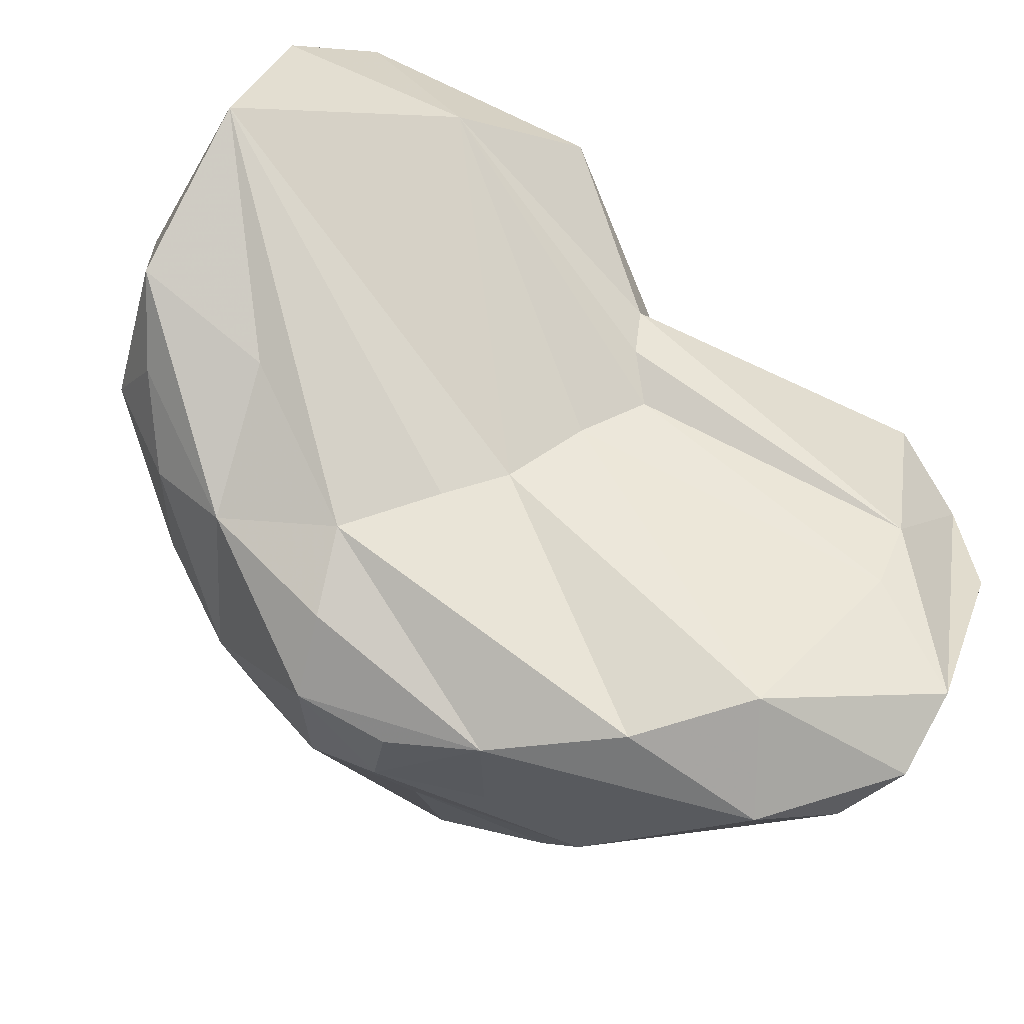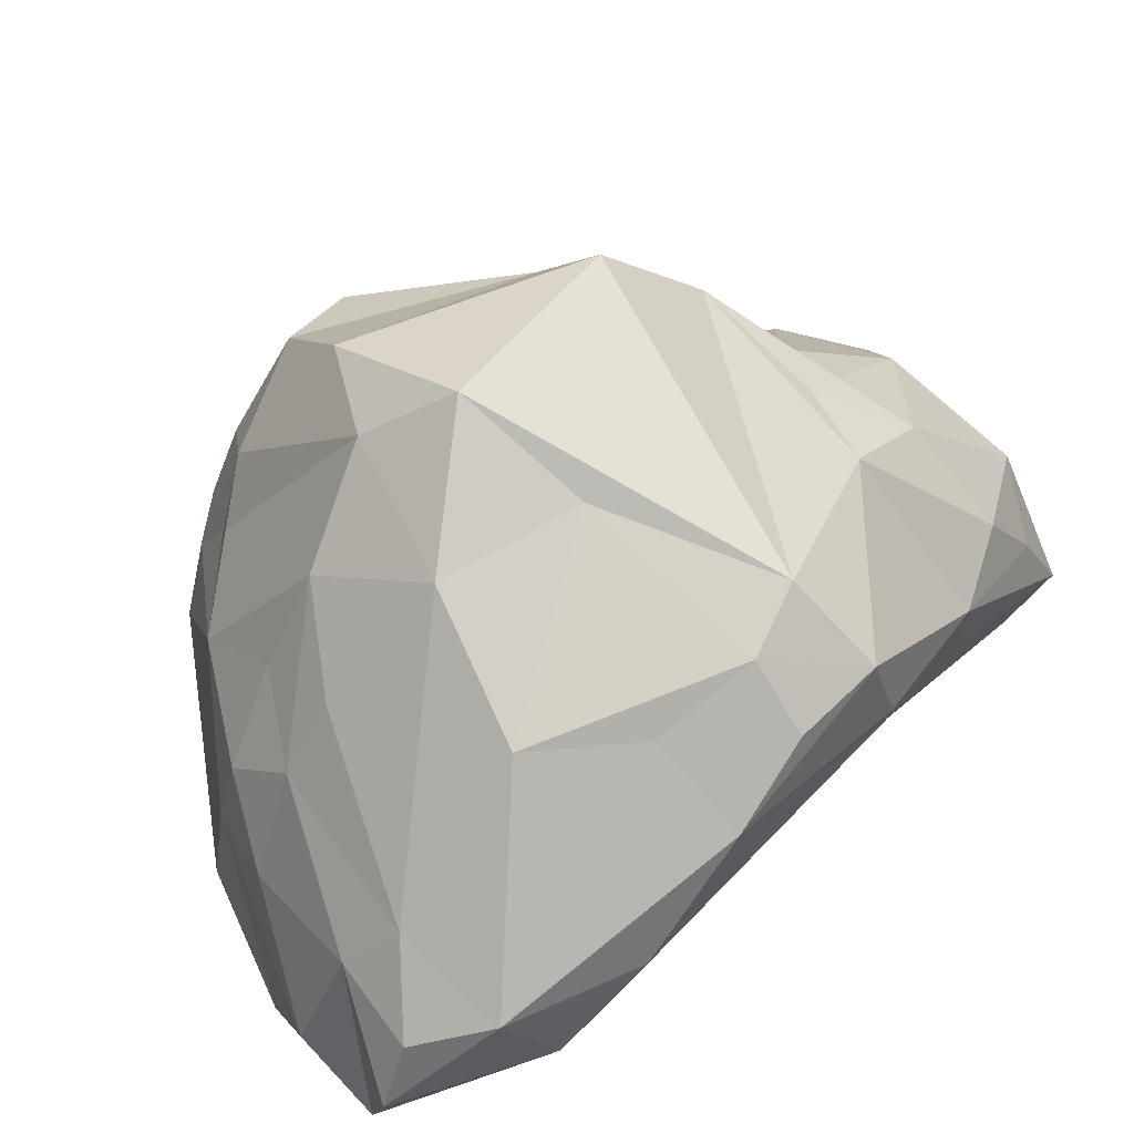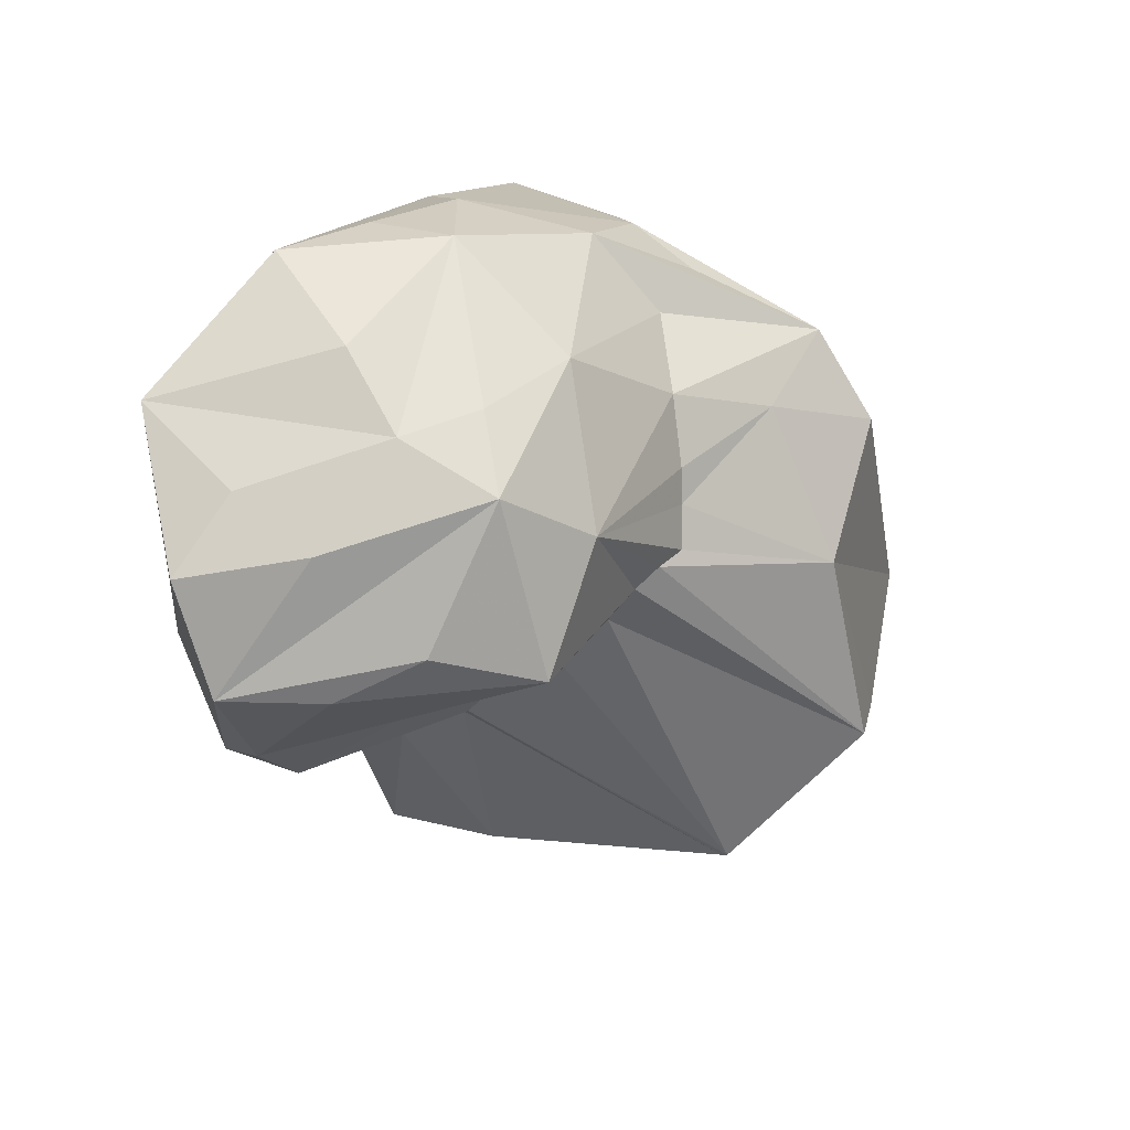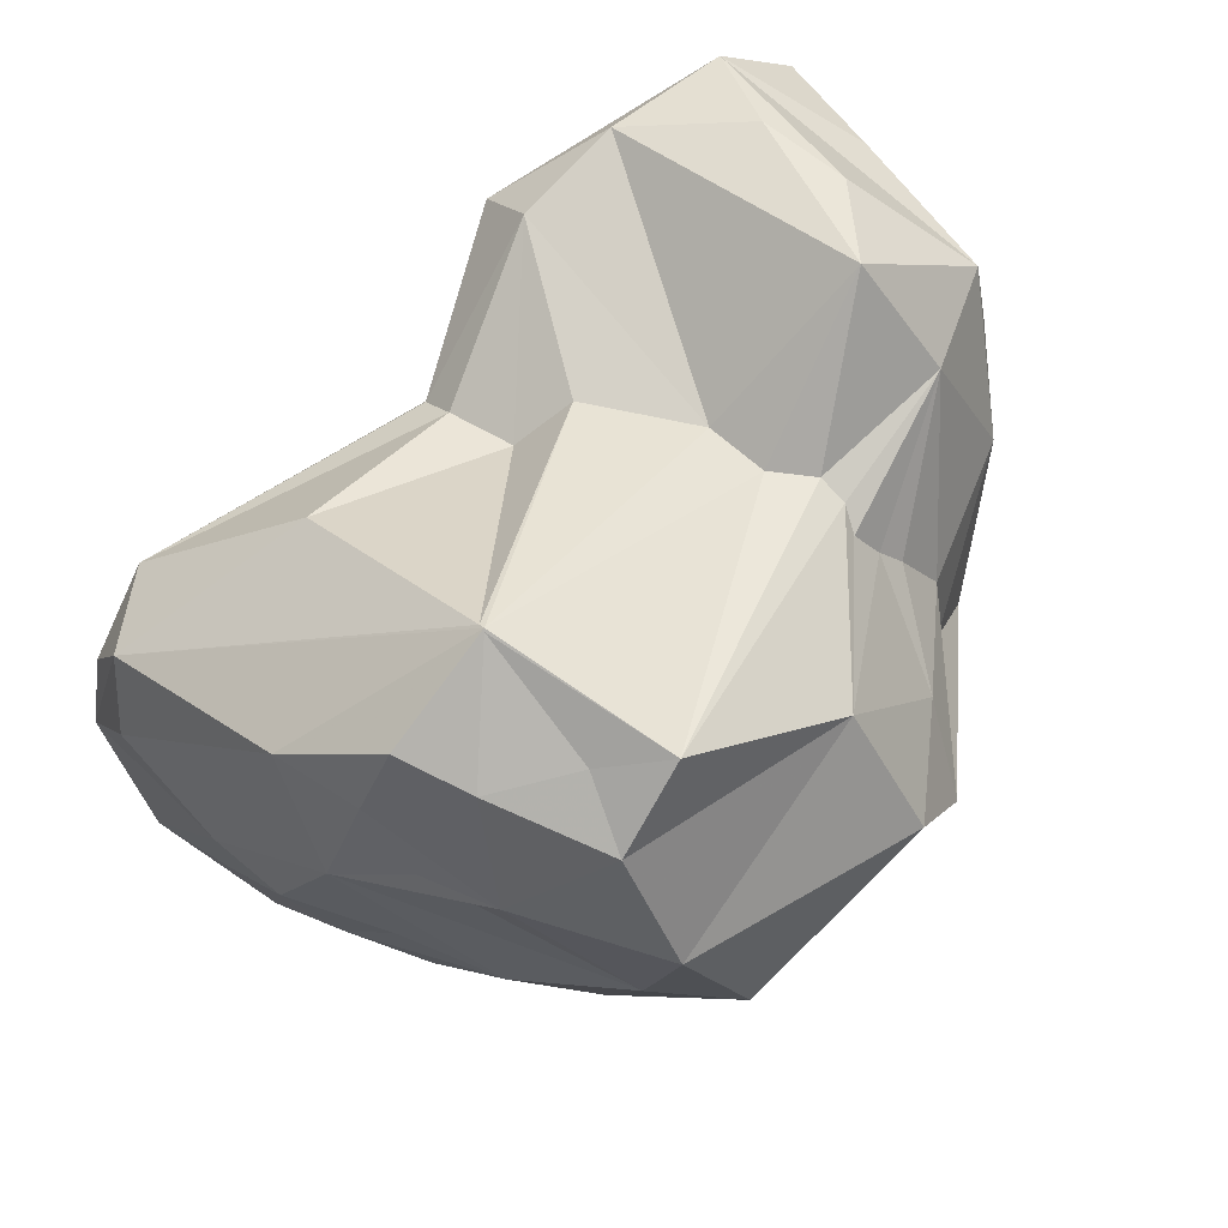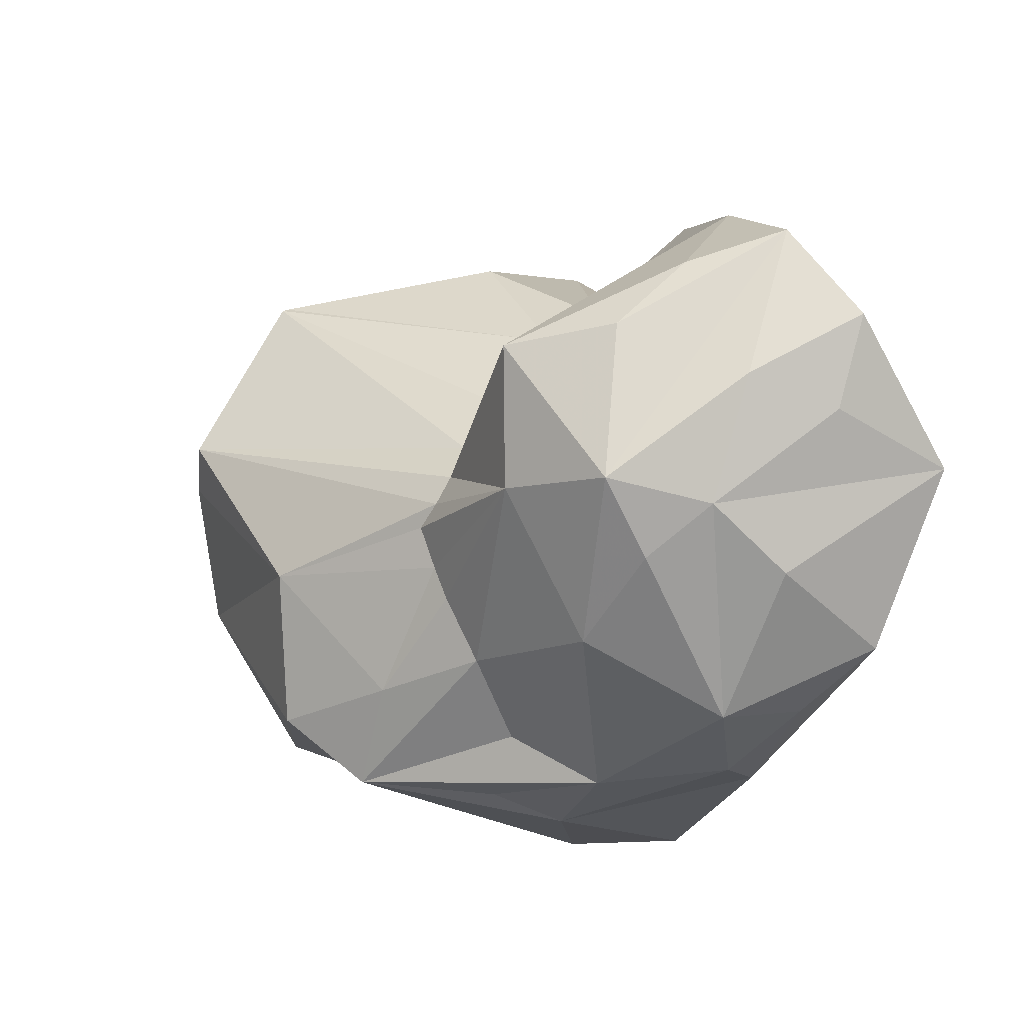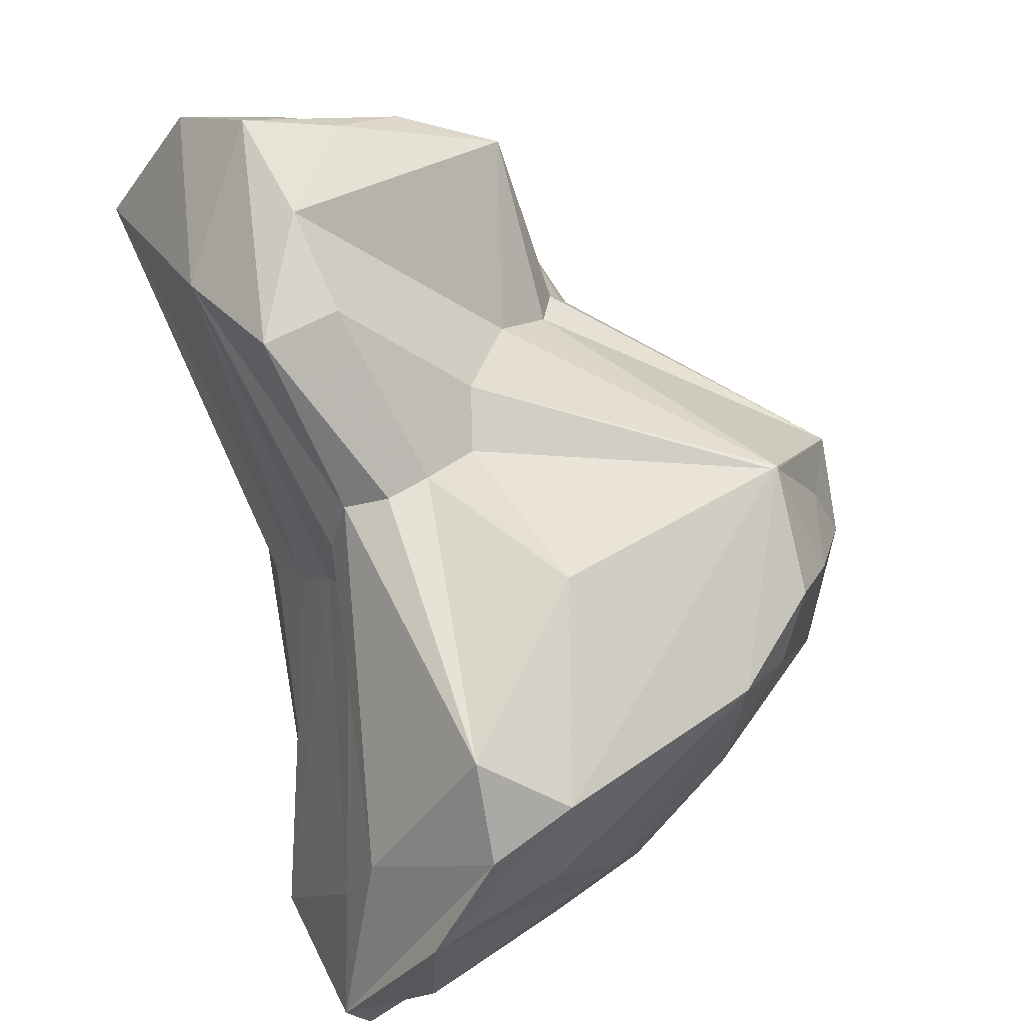
<metadata>
{"format":"obj","ext":"obj","renderer":"f3d","projection":"perspective","resolution":1024,"background":"white","views":[{"elev":-27.4,"azim":75.7,"up":"+Y"},{"elev":-73.3,"azim":-64.8,"up":"+Y"},{"elev":45.5,"azim":-167.3,"up":"+Z"},{"elev":33.0,"azim":-114.8,"up":"+Y"},{"elev":34.7,"azim":-14.7,"up":"+Y"},{"elev":40.6,"azim":159.1,"up":"+Y"}]}
</metadata>
<code>
v 2.298e+04 3.062e+04 2.713e+04
v 2.367e+04 2.804e+04 2.451e+04
v 2.161e+04 2.991e+04 2.505e+04
v 2.329e+04 3.048e+04 2.724e+04
v 2.135e+04 2.939e+04 2.625e+04
v 2.2e+04 2.935e+04 2.695e+04
v 2.191e+04 2.961e+04 2.665e+04
v 2.115e+04 2.957e+04 2.551e+04
v 2.115e+04 2.923e+04 2.531e+04
v 2.117e+04 2.87e+04 2.554e+04
v 2.37e+04 3.021e+04 2.733e+04
v 2.289e+04 2.811e+04 2.684e+04
v 2.288e+04 3.083e+04 2.666e+04
v 2.315e+04 3.052e+04 2.586e+04
v 2.368e+04 2.794e+04 2.526e+04
v 2.173e+04 2.925e+04 2.464e+04
v 2.279e+04 2.942e+04 2.759e+04
v 2.194e+04 2.814e+04 2.617e+04
v 2.333e+04 2.818e+04 2.437e+04
v 2.13e+04 2.887e+04 2.653e+04
v 2.155e+04 2.872e+04 2.682e+04
v 2.339e+04 2.867e+04 2.418e+04
v 2.338e+04 2.961e+04 2.758e+04
v 2.284e+04 2.931e+04 2.415e+04
v 2.295e+04 2.774e+04 2.499e+04
v 2.316e+04 2.785e+04 2.618e+04
v 2.315e+04 2.833e+04 2.682e+04
v 2.247e+04 2.807e+04 2.67e+04
v 2.327e+04 3.093e+04 2.668e+04
v 2.211e+04 3.016e+04 2.697e+04
v 2.263e+04 2.793e+04 2.648e+04
v 2.252e+04 3.006e+04 2.74e+04
v 2.346e+04 3.045e+04 2.584e+04
v 2.315e+04 2.91e+04 2.416e+04
v 2.312e+04 2.932e+04 2.752e+04
v 2.336e+04 2.759e+04 2.518e+04
v 2.331e+04 2.766e+04 2.483e+04
v 2.303e+04 2.789e+04 2.472e+04
v 2.166e+04 2.912e+04 2.675e+04
v 2.142e+04 2.894e+04 2.5e+04
v 2.257e+04 3.071e+04 2.682e+04
v 2.307e+04 2.874e+04 2.721e+04
v 2.32e+04 3.076e+04 2.622e+04
v 2.252e+04 2.774e+04 2.562e+04
v 2.353e+04 2.776e+04 2.464e+04
v 2.231e+04 2.968e+04 2.734e+04
v 2.162e+04 2.952e+04 2.471e+04
v 2.205e+04 2.872e+04 2.702e+04
v 2.315e+04 2.946e+04 2.435e+04
v 2.286e+04 2.958e+04 2.721e+04
v 2.272e+04 2.784e+04 2.606e+04
v 2.142e+04 2.822e+04 2.594e+04
v 2.337e+04 2.927e+04 2.712e+04
v 2.207e+04 2.841e+04 2.486e+04
v 2.18e+04 2.829e+04 2.517e+04
v 2.144e+04 2.838e+04 2.553e+04
v 2.302e+04 2.999e+04 2.752e+04
v 2.239e+04 2.894e+04 2.73e+04
v 2.278e+04 3.024e+04 2.737e+04
v 2.343e+04 3.076e+04 2.706e+04
v 2.288e+04 2.9e+04 2.742e+04
v 2.199e+04 2.936e+04 2.444e+04
v 2.26e+04 2.984e+04 2.481e+04
v 2.193e+04 2.796e+04 2.561e+04
v 2.288e+04 2.895e+04 2.416e+04
v 2.329e+04 2.865e+04 2.678e+04
v 2.167e+04 2.897e+04 2.48e+04
v 2.142e+04 2.942e+04 2.493e+04
v 2.199e+04 2.881e+04 2.46e+04
v 2.24e+04 3.036e+04 2.728e+04
v 2.295e+04 2.793e+04 2.651e+04
v 2.218e+04 3.059e+04 2.668e+04
v 2.276e+04 2.834e+04 2.447e+04
v 2.346e+04 2.783e+04 2.57e+04
v 2.351e+04 2.881e+04 2.457e+04
v 2.36e+04 3.04e+04 2.639e+04
v 2.238e+04 2.846e+04 2.454e+04
v 2.257e+04 2.862e+04 2.438e+04
v 2.221e+04 2.81e+04 2.505e+04
v 2.24e+04 2.819e+04 2.478e+04
v 2.231e+04 2.856e+04 2.708e+04
v 2.358e+04 2.853e+04 2.47e+04
v 2.161e+04 2.991e+04 2.504e+04
v 2.162e+04 2.991e+04 2.504e+04
v 2.164e+04 2.991e+04 2.504e+04
v 2.311e+04 2.988e+04 2.544e+04
v 2.33e+04 2.895e+04 2.611e+04
v 2.326e+04 2.937e+04 2.553e+04
v 2.162e+04 2.991e+04 2.504e+04
v 2.13e+04 2.95e+04 2.527e+04
v 2.269e+04 2.988e+04 2.561e+04
v 2.326e+04 2.981e+04 2.554e+04
v 2.293e+04 2.992e+04 2.547e+04
v 2.335e+04 2.881e+04 2.639e+04
v 2.161e+04 2.99e+04 2.505e+04
v 2.331e+04 2.959e+04 2.558e+04
v 2.327e+04 2.921e+04 2.58e+04
v 2.195e+04 2.982e+04 2.652e+04
v 2.234e+04 2.999e+04 2.62e+04
v 2.262e+04 3.004e+04 2.581e+04
v 2.212e+04 2.991e+04 2.63e+04
v 2.202e+04 2.99e+04 2.647e+04
v 2.211e+04 2.902e+04 2.704e+04
v 2.188e+04 2.972e+04 2.653e+04
v 2.193e+04 2.953e+04 2.676e+04
f 70 59 1
f 1 59 4
f 1 4 60
f 2 15 45
f 2 82 15
f 2 75 82
f 2 34 75
f 3 99 100
f 3 101 99
f 4 59 11
f 59 57 11
f 5 98 8
f 39 21 6
f 39 6 20
f 39 20 21
f 7 5 39
f 7 39 105
f 6 103 46
f 6 30 105
f 6 46 30
f 7 104 5
f 5 20 39
f 43 29 33
f 43 33 14
f 43 72 13
f 26 66 27
f 26 74 66
f 87 76 11
f 11 76 60
f 45 15 36
f 40 67 56
f 70 29 41
f 14 91 100
f 82 97 15
f 87 74 15
f 42 53 23
f 42 66 53
f 42 27 66
f 42 23 35
f 16 67 40
f 16 69 67
f 18 28 52
f 10 56 52
f 19 2 38
f 53 11 23
f 21 20 28
f 21 28 81
f 21 81 48
f 76 92 33
f 22 24 34
f 22 78 65
f 11 53 66
f 11 66 94
f 62 84 24
f 24 65 62
f 25 80 38
f 26 31 51
f 26 71 31
f 26 44 36
f 26 36 74
f 26 51 44
f 25 79 80
f 25 64 79
f 28 18 31
f 42 35 61
f 29 76 33
f 29 60 76
f 30 46 70
f 18 44 31
f 18 64 44
f 18 52 64
f 31 44 51
f 58 81 61
f 86 14 33
f 33 92 86
f 14 93 91
f 15 74 36
f 36 25 37
f 69 56 67
f 37 38 45
f 38 80 73
f 38 2 45
f 3 85 84
f 40 67 69
f 56 69 55
f 24 63 49
f 49 75 34
f 54 55 69
f 54 80 55
f 54 69 80
f 55 80 79
f 75 88 82
f 62 65 78
f 69 77 54
f 77 80 54
f 17 32 46
f 26 27 12
f 16 62 69
f 56 55 64
f 69 78 77
f 13 41 29
f 59 17 57
f 59 32 17
f 10 40 56
f 5 10 20
f 36 37 45
f 16 47 62
f 25 44 64
f 19 38 73
f 2 19 22
f 25 38 37
f 9 68 40
f 26 12 71
f 17 61 35
f 90 9 8
f 22 65 24
f 16 68 47
f 2 22 34
f 43 13 29
f 73 77 78
f 21 48 58
f 17 46 58
f 12 81 28
f 49 34 24
f 12 31 71
f 3 83 95
f 8 101 3
f 12 28 31
f 59 70 32
f 5 9 10
f 17 23 57
f 4 11 60
f 16 40 68
f 95 8 3
f 17 35 23
f 1 60 29
f 56 64 52
f 62 78 69
f 12 42 81
f 12 27 42
f 1 29 70
f 17 58 61
f 8 98 102
f 3 89 83
f 5 8 9
f 28 20 52
f 32 70 46
f 9 40 10
f 23 11 57
f 55 79 64
f 10 52 20
f 25 36 44
f 41 72 70
f 73 80 77
f 19 78 22
f 19 73 78
f 58 48 81
f 21 58 103
f 30 70 72
f 81 42 61
f 13 72 41
f 97 87 15
f 97 88 76
f 92 49 86
f 89 47 83
f 85 24 84
f 95 47 68
f 84 89 3
f 90 95 68
f 85 91 63
f 94 87 11
f 93 86 49
f 93 63 91
f 92 96 75
f 94 66 74
f 88 96 76
f 100 85 3
f 102 30 72
f 98 104 30
f 99 14 100
f 101 102 72
f 99 72 43
f 103 6 21
f 103 58 46
f 104 98 5
f 105 30 7
f 104 7 30
f 105 39 6
f 87 97 76
f 82 88 97
f 87 94 74
f 76 96 92
f 62 89 84
f 86 93 14
f 75 96 88
f 90 68 9
f 8 102 101
f 95 90 8
f 92 75 49
f 89 62 47
f 85 63 24
f 95 83 47
f 93 49 63
f 100 91 85
f 102 98 30
f 99 43 14
f 99 101 72

</code>
